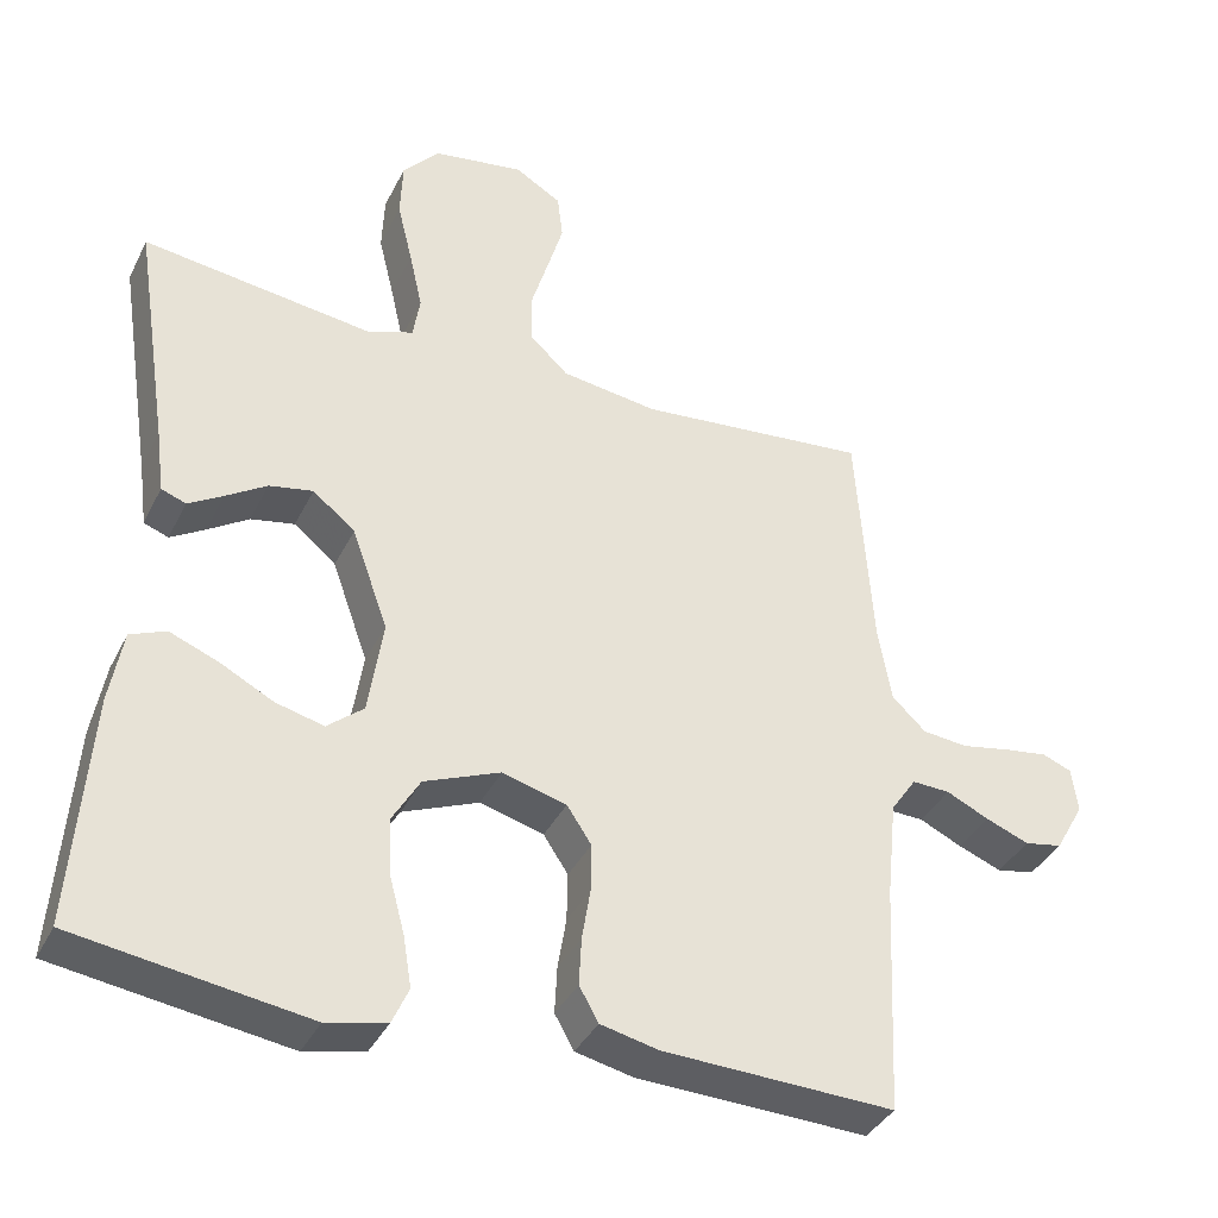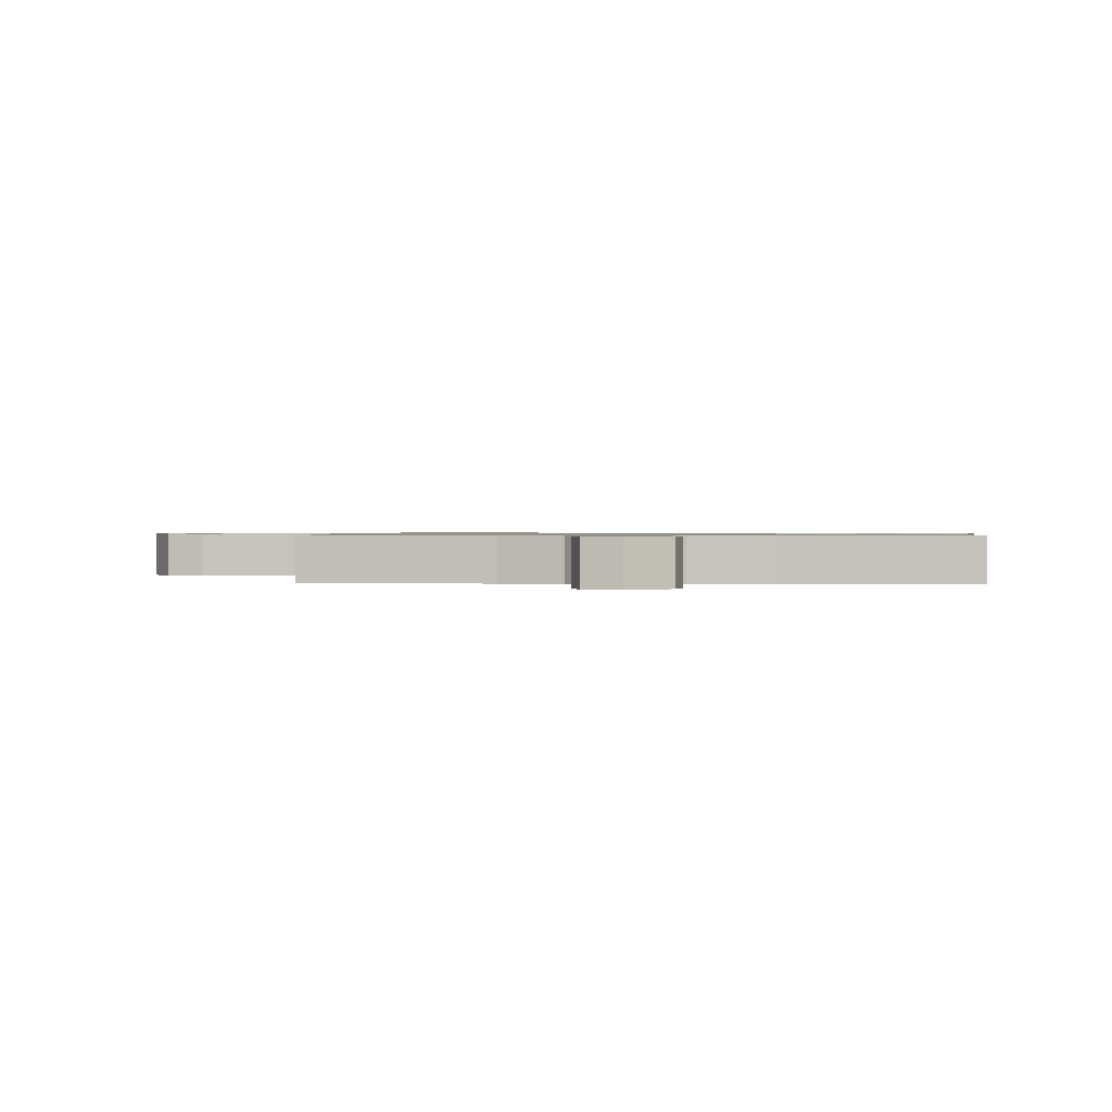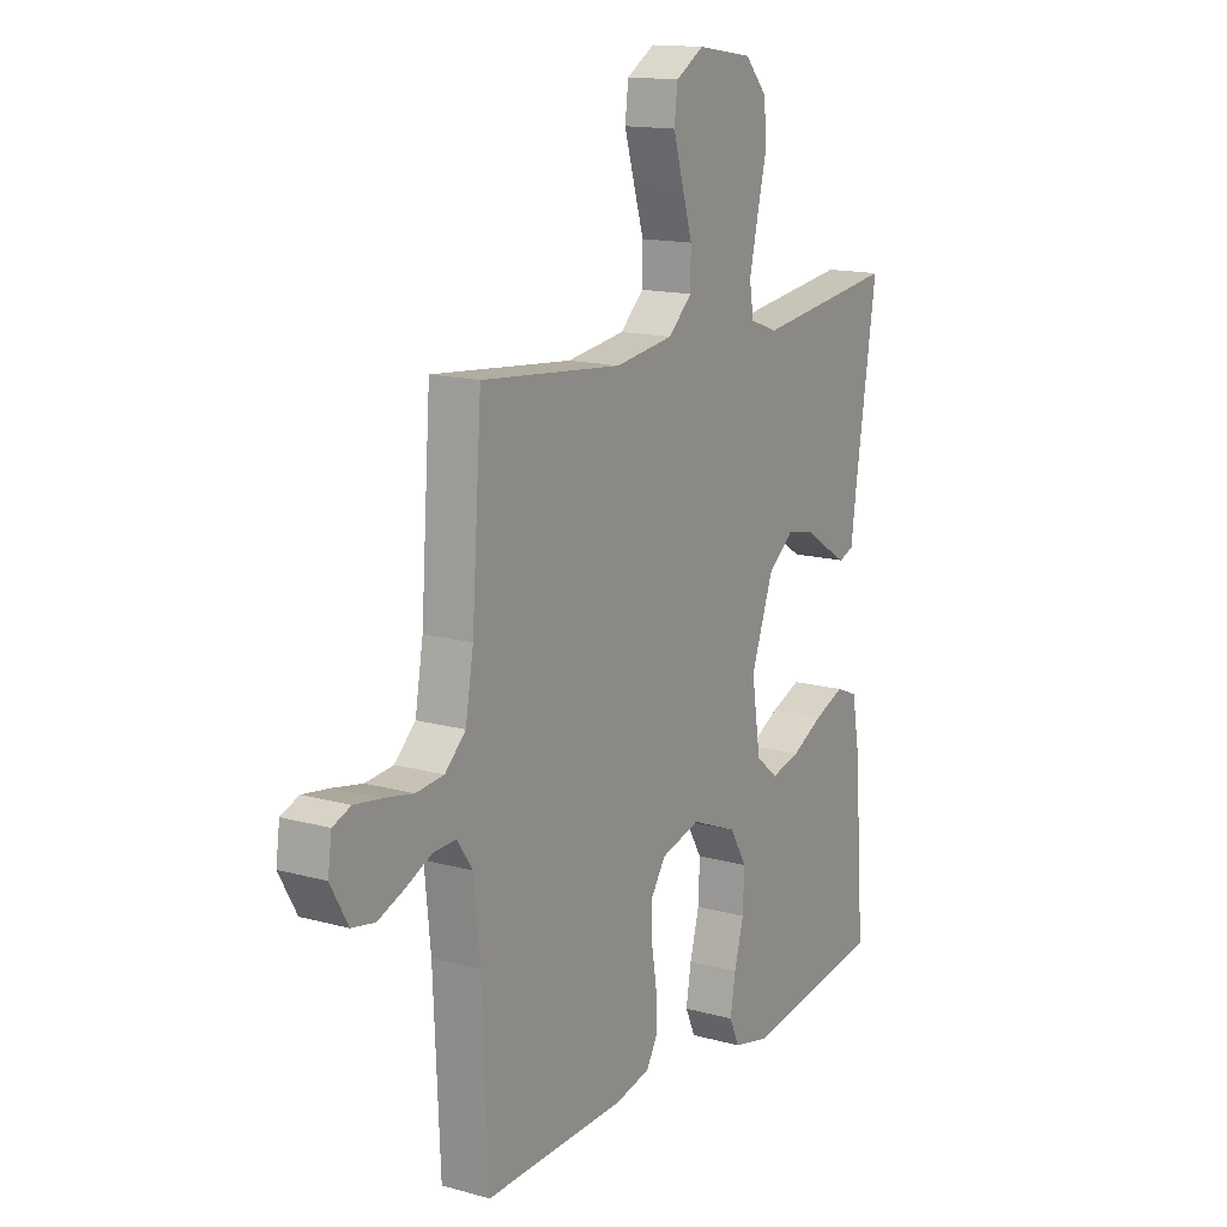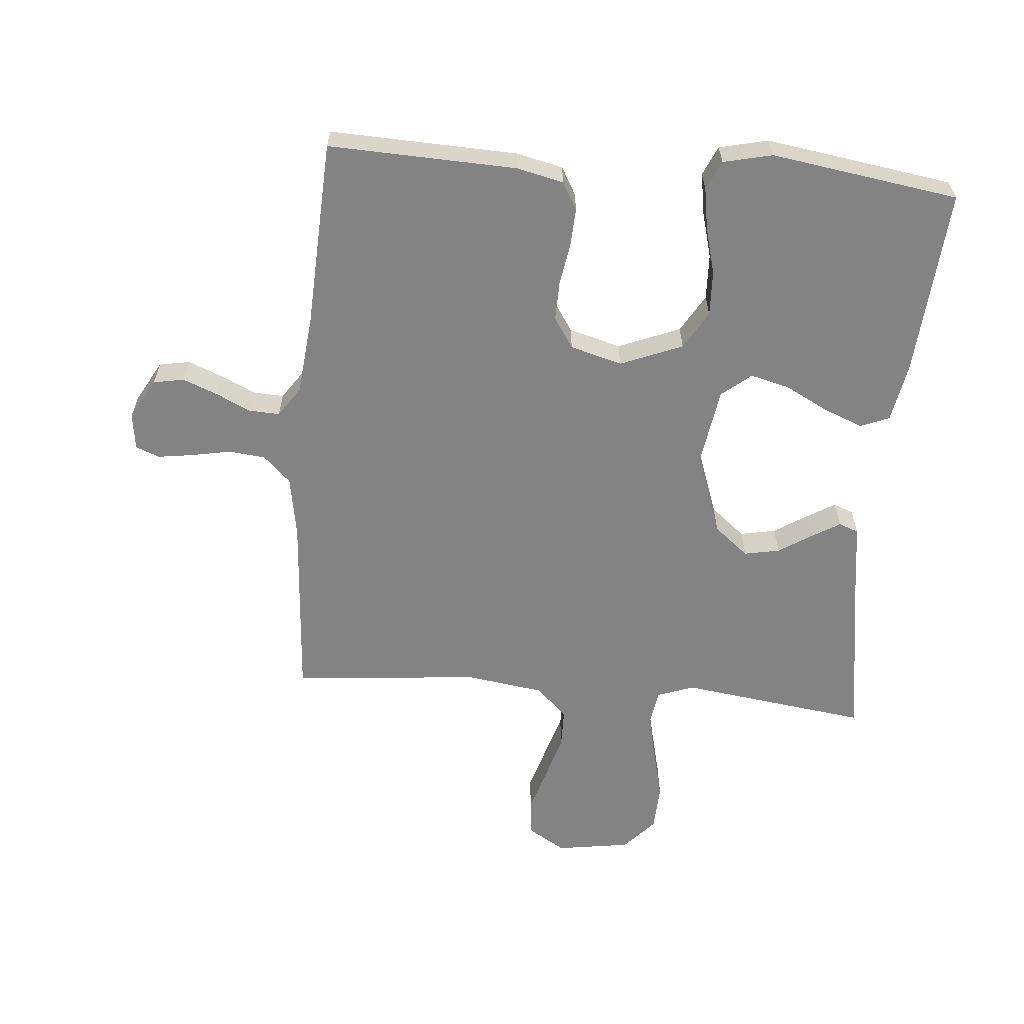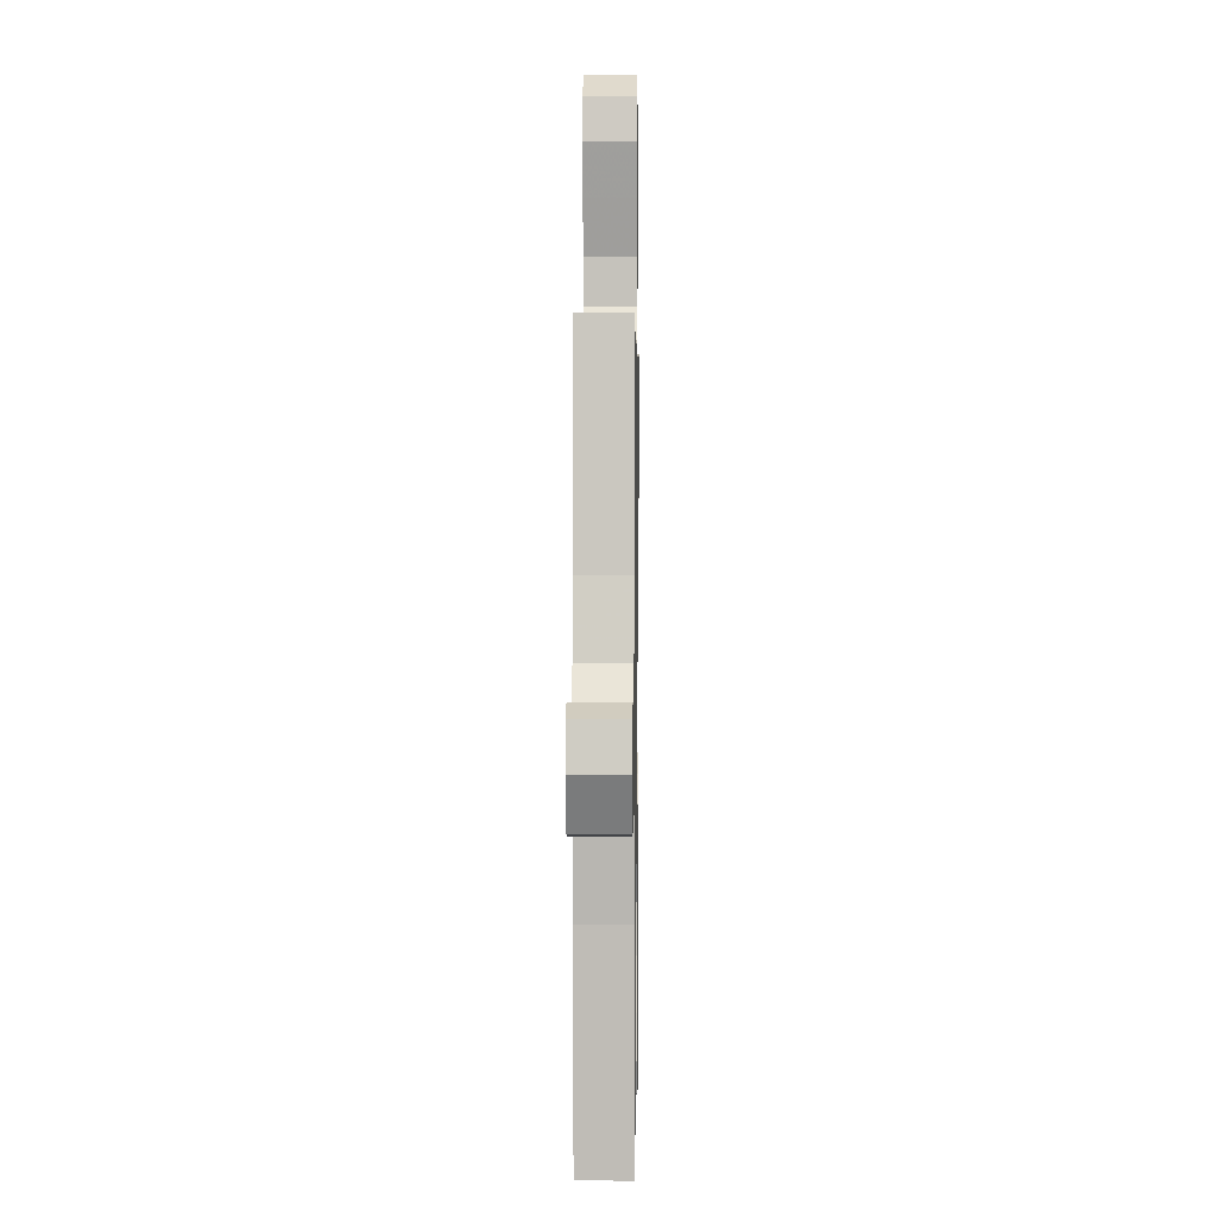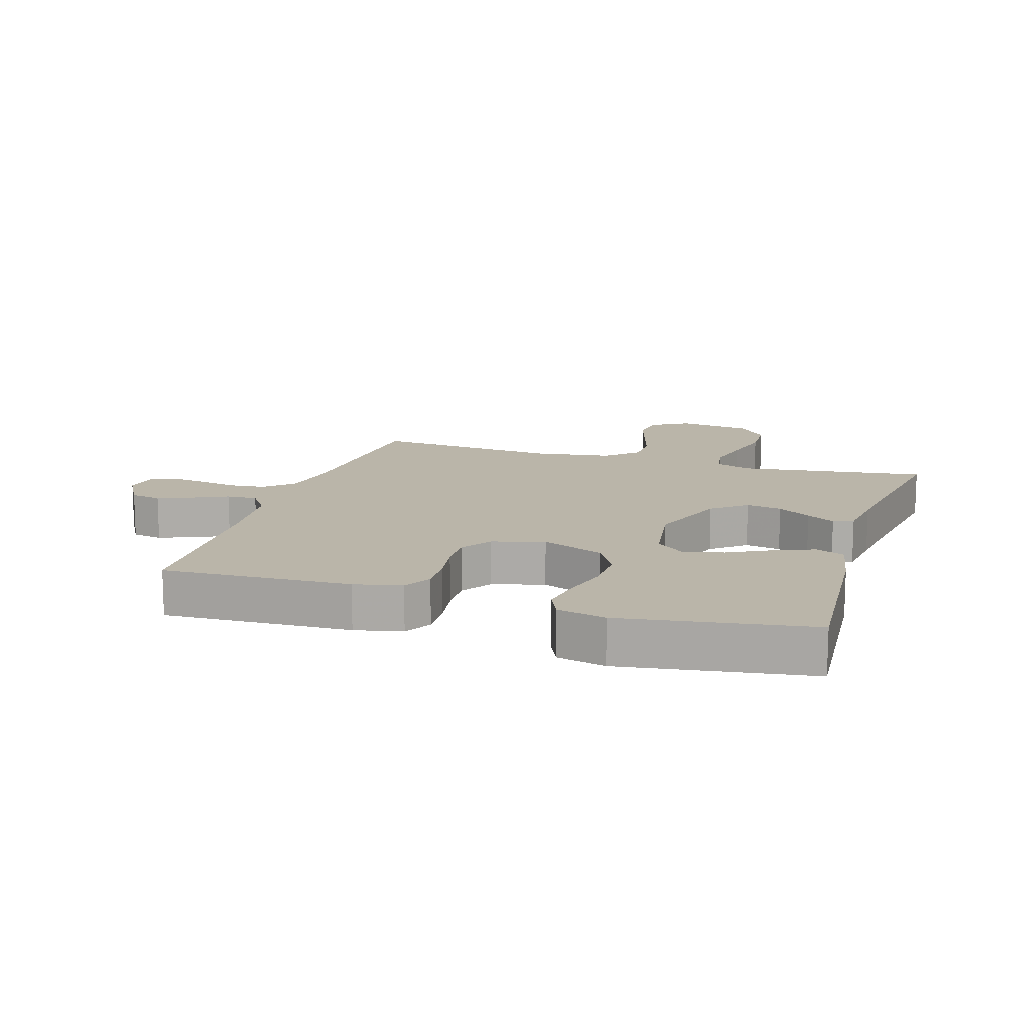
<metadata>
{"format":"obj","ext":"obj","renderer":"f3d","projection":"perspective","resolution":1024,"background":"white","views":[{"elev":-37.4,"azim":-24.1,"up":"+Z"},{"elev":0.8,"azim":95.1,"up":"+Y"},{"elev":14.6,"azim":121.1,"up":"+Z"},{"elev":-61.2,"azim":175.1,"up":"+Y"},{"elev":2.3,"azim":90.9,"up":"+Z"},{"elev":13.6,"azim":-162.7,"up":"+Y"}]}
</metadata>
<code>
v 0.5 0.07 -0.5
v 0.2 0.07 -0.489
v 0.125 0.07 -0.472
v 0.1 0.07 -0.428
v 0.103 0.07 -0.367
v 0.114 0.07 -0.3
v 0.115 0.07 -0.237
v 0.083 0.07 -0.189
v 0 0.07 -0.166
v -0.099 0.07 -0.206
v -0.135 0.07 -0.267
v -0.132 0.07 -0.34
v -0.112 0.07 -0.414
v -0.101 0.07 -0.48
v -0.122 0.07 -0.527
v -0.2 0.07 -0.545
v -0.5 0.07 -0.5
v -0.478 0.07 -0.2
v -0.461 0.07 -0.105
v -0.415 0.07 -0.086
v -0.352 0.07 -0.111
v -0.283 0.07 -0.147
v -0.22 0.07 -0.163
v -0.173 0.07 -0.124
v -0.154 0.07 0
v -0.201 0.07 0.131
v -0.256 0.07 0.176
v -0.313 0.07 0.165
v -0.366 0.07 0.131
v -0.411 0.07 0.104
v -0.443 0.07 0.116
v -0.454 0.07 0.2
v -0.5 0.07 0.5
v -0.2 0.07 0.46
v -0.141 0.07 0.481
v -0.132 0.07 0.537
v -0.149 0.07 0.612
v -0.169 0.07 0.694
v -0.166 0.07 0.769
v -0.118 0.07 0.822
v 0 0.07 0.84
v 0.06 0.07 0.804
v 0.067 0.07 0.745
v 0.046 0.07 0.674
v 0.024 0.07 0.601
v 0.025 0.07 0.537
v 0.075 0.07 0.49
v 0.2 0.07 0.472
v 0.5 0.07 0.5
v 0.521 0.07 0.2
v 0.538 0.07 0.101
v 0.582 0.07 0.059
v 0.641 0.07 0.053
v 0.704 0.07 0.065
v 0.76 0.07 0.073
v 0.798 0.07 0.058
v 0.806 0.07 0
v 0.769 0.07 -0.066
v 0.72 0.07 -0.075
v 0.664 0.07 -0.053
v 0.609 0.07 -0.027
v 0.56 0.07 -0.025
v 0.527 0.07 -0.073
v 0.514 0.07 -0.2
v 0.5 0 -0.5
v 0.2 0 -0.489
v 0.125 0 -0.472
v 0.1 0 -0.428
v 0.103 0 -0.367
v 0.114 0 -0.3
v 0.115 0 -0.237
v 0.083 0 -0.189
v 0 0 -0.166
v -0.099 0 -0.206
v -0.135 0 -0.267
v -0.132 0 -0.34
v -0.112 0 -0.414
v -0.101 0 -0.48
v -0.122 0 -0.527
v -0.2 0 -0.545
v -0.5 0 -0.5
v -0.478 0 -0.2
v -0.461 0 -0.105
v -0.415 0 -0.086
v -0.352 0 -0.111
v -0.283 0 -0.147
v -0.22 0 -0.163
v -0.173 0 -0.124
v -0.154 0 0
v -0.201 0 0.131
v -0.256 0 0.176
v -0.313 0 0.165
v -0.366 0 0.131
v -0.411 0 0.104
v -0.443 0 0.116
v -0.454 0 0.2
v -0.5 0 0.5
v -0.2 0 0.46
v -0.141 0 0.481
v -0.132 0 0.537
v -0.149 0 0.612
v -0.169 0 0.694
v -0.166 0 0.769
v -0.118 0 0.822
v 0 0 0.84
v 0.06 0 0.804
v 0.067 0 0.745
v 0.046 0 0.674
v 0.024 0 0.601
v 0.025 0 0.537
v 0.075 0 0.49
v 0.2 0 0.472
v 0.5 0 0.5
v 0.521 0 0.2
v 0.538 0 0.101
v 0.582 0 0.059
v 0.641 0 0.053
v 0.704 0 0.065
v 0.76 0 0.073
v 0.798 0 0.058
v 0.806 0 0
v 0.769 0 -0.066
v 0.72 0 -0.075
v 0.664 0 -0.053
v 0.609 0 -0.027
v 0.56 0 -0.025
v 0.527 0 -0.073
v 0.514 0 -0.2
f 59 60 61
f 58 59 61
f 57 58 61
f 56 57 61
f 55 56 61
f 54 55 61
f 53 54 61
f 52 53 61 62
f 51 52 62 63
f 48 49 50
f 51 63 64
f 50 51 64
f 48 50 64
f 47 48 64
f 43 44 45
f 42 43 45
f 41 42 45
f 40 41 45
f 39 40 45
f 38 39 45
f 37 38 45
f 36 37 45 46
f 47 64 1
f 46 47 1
f 36 46 1
f 35 36 1
f 30 31 32
f 29 30 32
f 28 29 32
f 32 33 34
f 28 32 34
f 27 28 34
f 20 21 22
f 19 20 22
f 18 19 22
f 17 18 22
f 16 17 22
f 15 16 22
f 14 15 22
f 13 14 22
f 12 13 22
f 11 12 22 23
f 10 11 23 24
f 4 5 6
f 3 4 6
f 2 3 6
f 1 2 6
f 1 6 7
f 35 1 7 8
f 26 27 34 35
f 35 8 9
f 26 35 9
f 25 26 9
f 9 10 24 25
f 125 124 123
f 125 123 122
f 125 122 121
f 125 121 120
f 125 120 119
f 125 119 118
f 125 118 117
f 126 125 117 116
f 127 126 116 115
f 114 113 112
f 128 127 115
f 128 115 114
f 128 114 112
f 128 112 111
f 109 108 107
f 109 107 106
f 109 106 105
f 109 105 104
f 109 104 103
f 109 103 102
f 109 102 101
f 110 109 101 100
f 65 128 111
f 65 111 110
f 65 110 100
f 65 100 99
f 96 95 94
f 96 94 93
f 96 93 92
f 98 97 96
f 98 96 92
f 98 92 91
f 86 85 84
f 86 84 83
f 86 83 82
f 86 82 81
f 86 81 80
f 86 80 79
f 86 79 78
f 86 78 77
f 86 77 76
f 87 86 76 75
f 88 87 75 74
f 70 69 68
f 70 68 67
f 70 67 66
f 70 66 65
f 71 70 65
f 72 71 65 99
f 99 98 91 90
f 73 72 99
f 73 99 90
f 73 90 89
f 89 88 74 73
f 1 65 66 2
f 2 66 67 3
f 3 67 68 4
f 4 68 69 5
f 5 69 70 6
f 6 70 71 7
f 7 71 72 8
f 8 72 73 9
f 9 73 74 10
f 10 74 75 11
f 11 75 76 12
f 12 76 77 13
f 13 77 78 14
f 14 78 79 15
f 15 79 80 16
f 16 80 81 17
f 17 81 82 18
f 18 82 83 19
f 19 83 84 20
f 20 84 85 21
f 21 85 86 22
f 22 86 87 23
f 23 87 88 24
f 24 88 89 25
f 25 89 90 26
f 26 90 91 27
f 27 91 92 28
f 28 92 93 29
f 29 93 94 30
f 30 94 95 31
f 31 95 96 32
f 32 96 97 33
f 33 97 98 34
f 34 98 99 35
f 35 99 100 36
f 36 100 101 37
f 37 101 102 38
f 38 102 103 39
f 39 103 104 40
f 40 104 105 41
f 41 105 106 42
f 42 106 107 43
f 43 107 108 44
f 44 108 109 45
f 45 109 110 46
f 46 110 111 47
f 47 111 112 48
f 48 112 113 49
f 49 113 114 50
f 50 114 115 51
f 51 115 116 52
f 52 116 117 53
f 53 117 118 54
f 54 118 119 55
f 55 119 120 56
f 56 120 121 57
f 57 121 122 58
f 58 122 123 59
f 59 123 124 60
f 60 124 125 61
f 61 125 126 62
f 62 126 127 63
f 63 127 128 64
f 64 128 65 1

</code>
